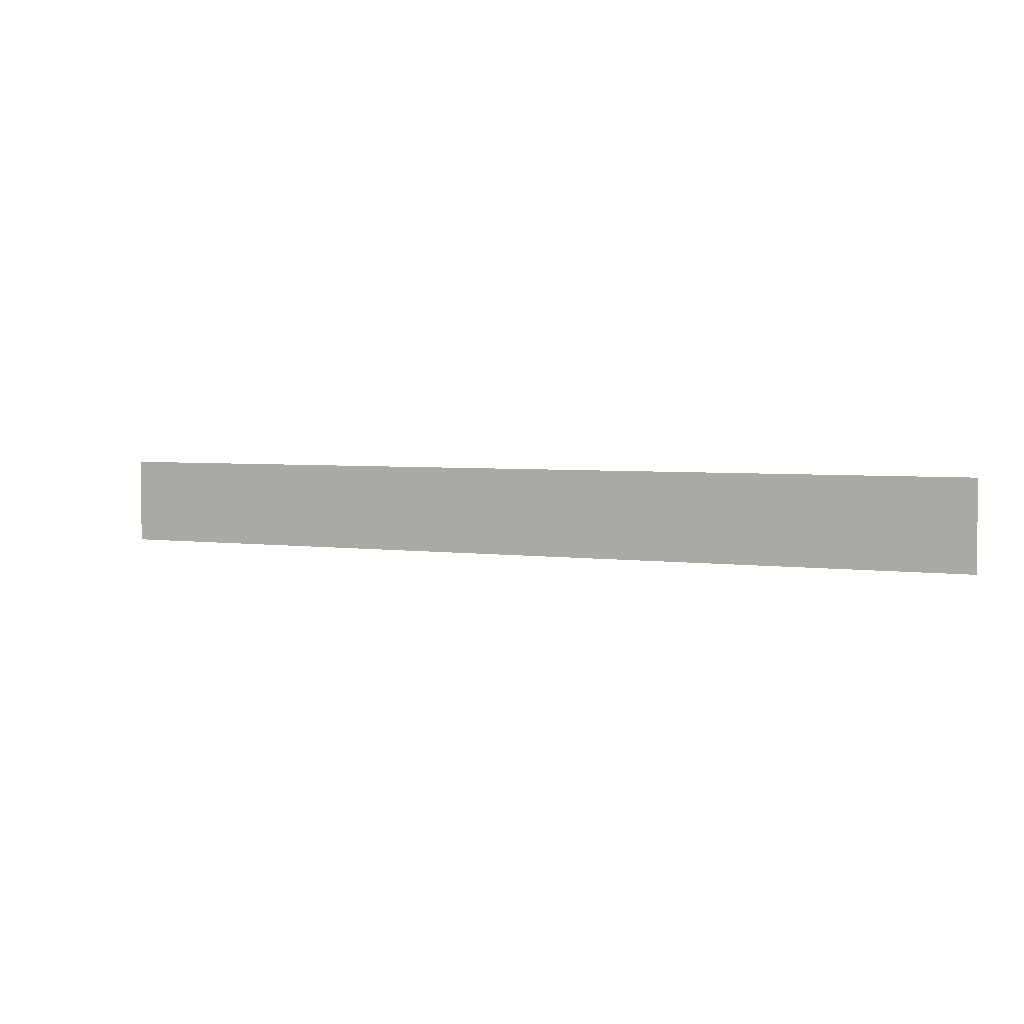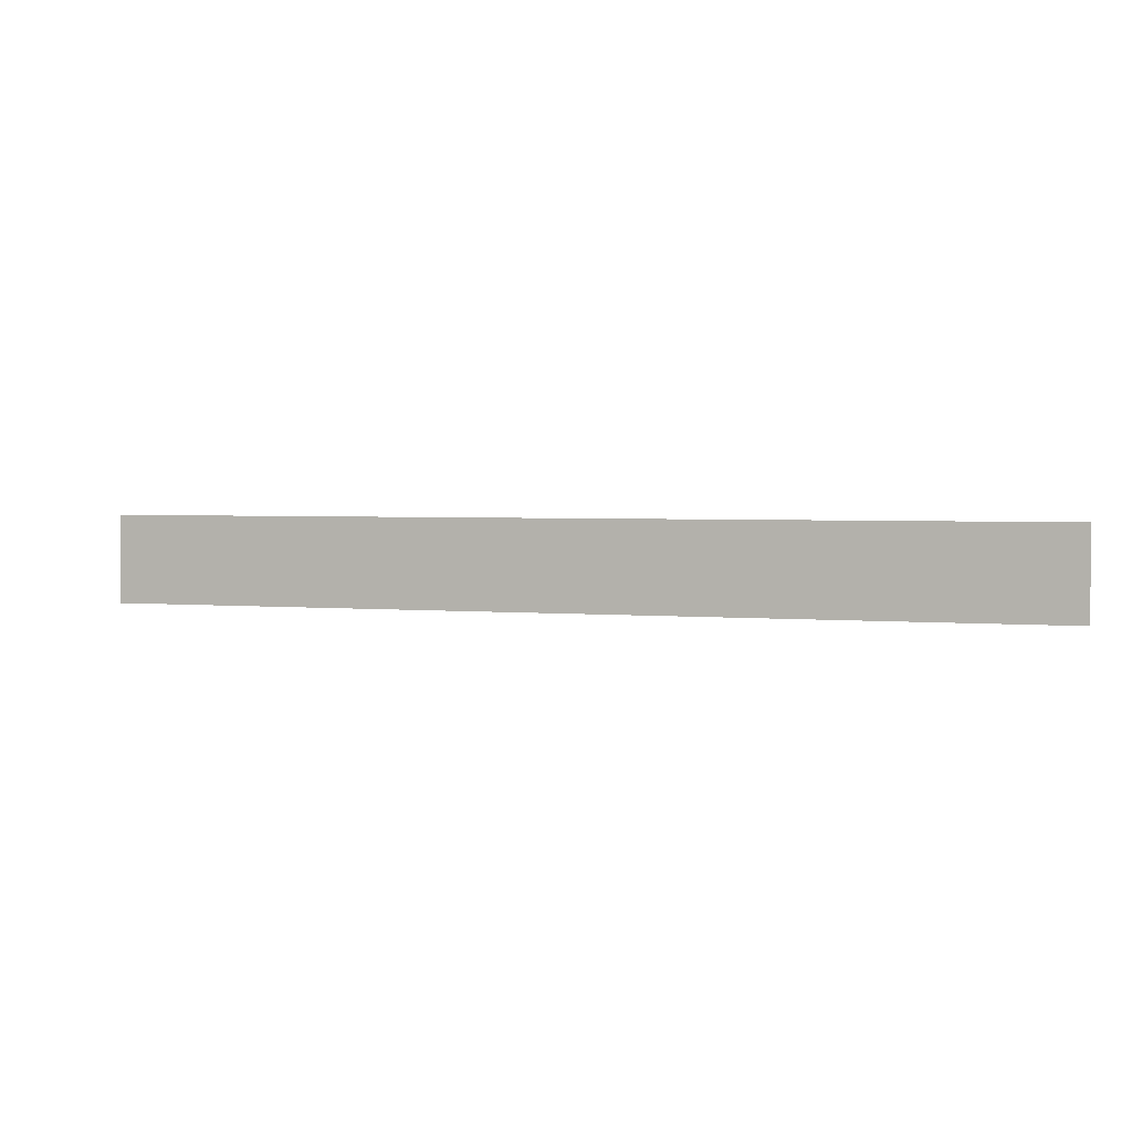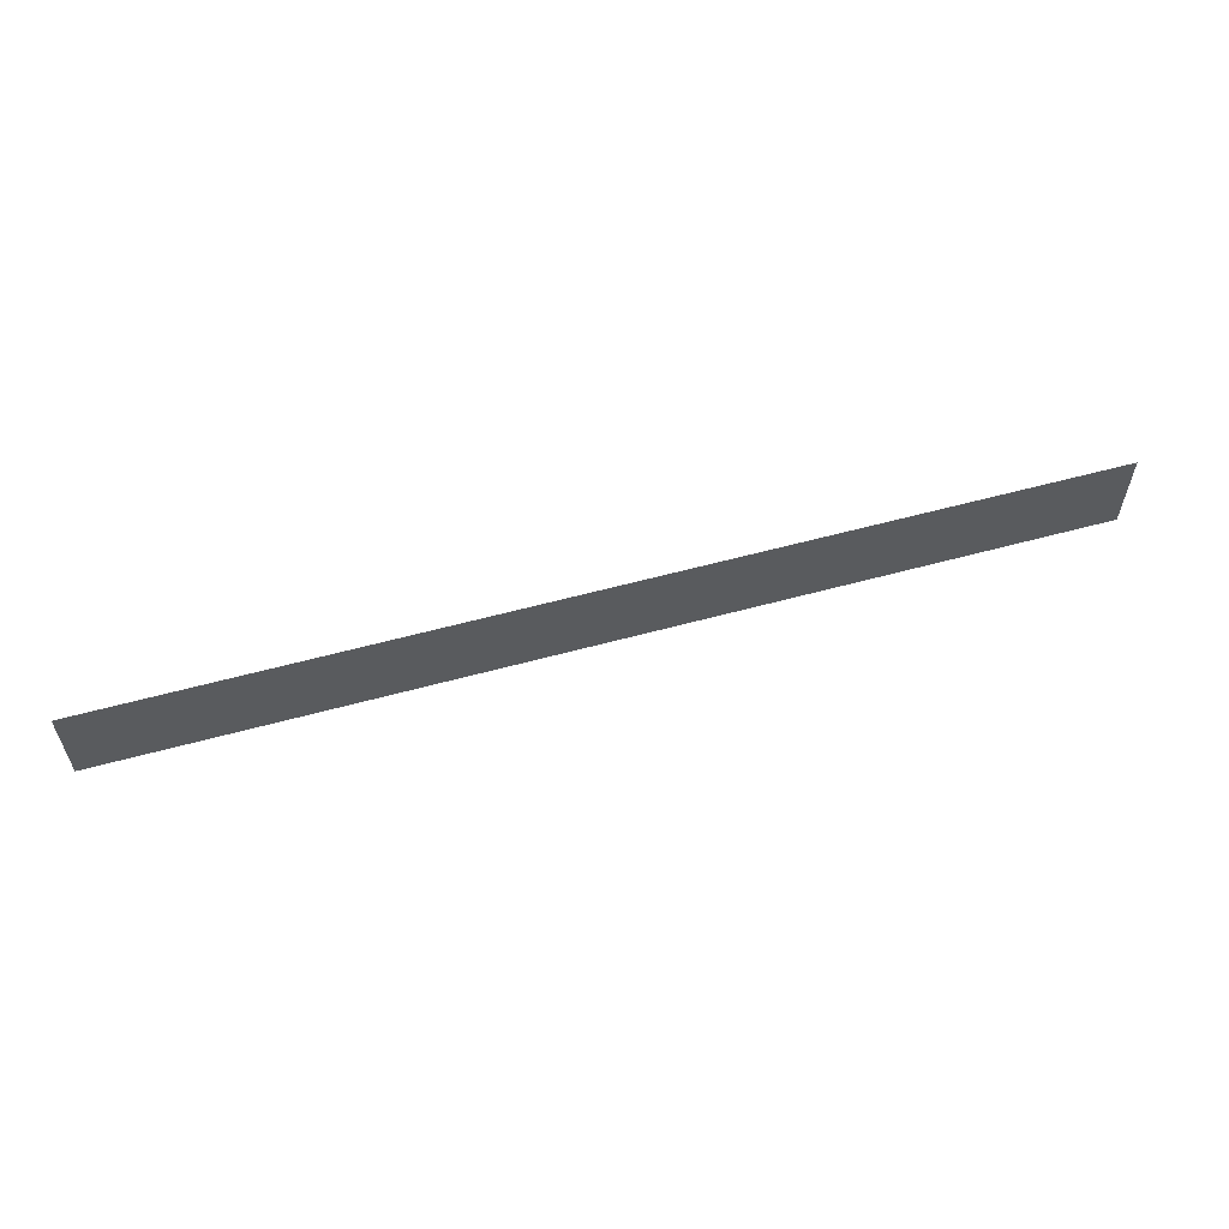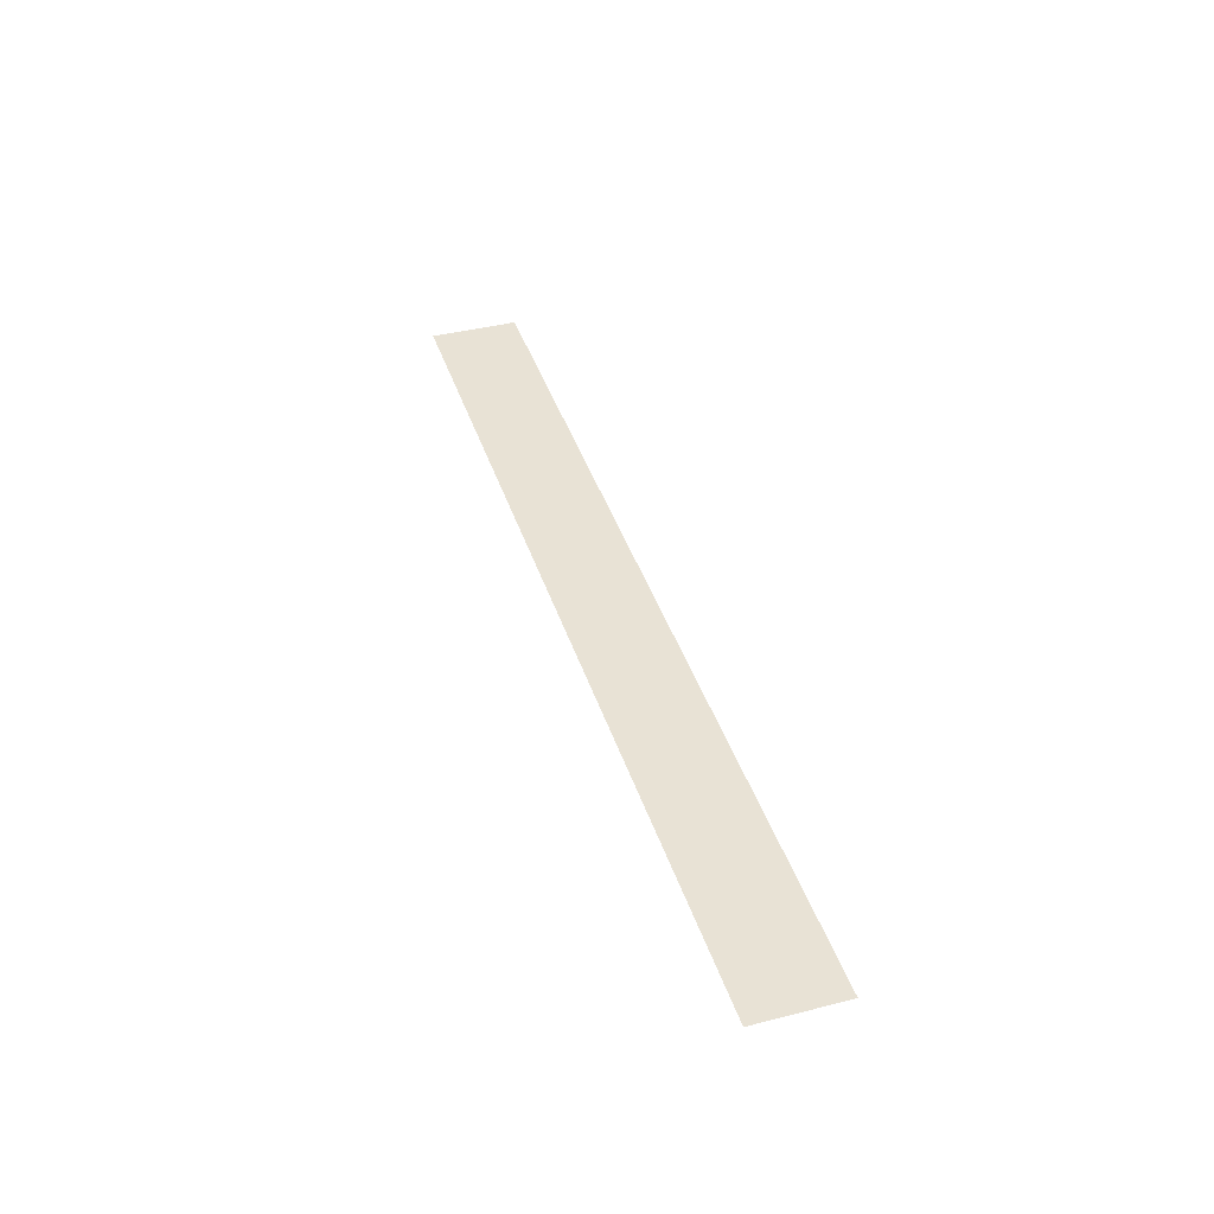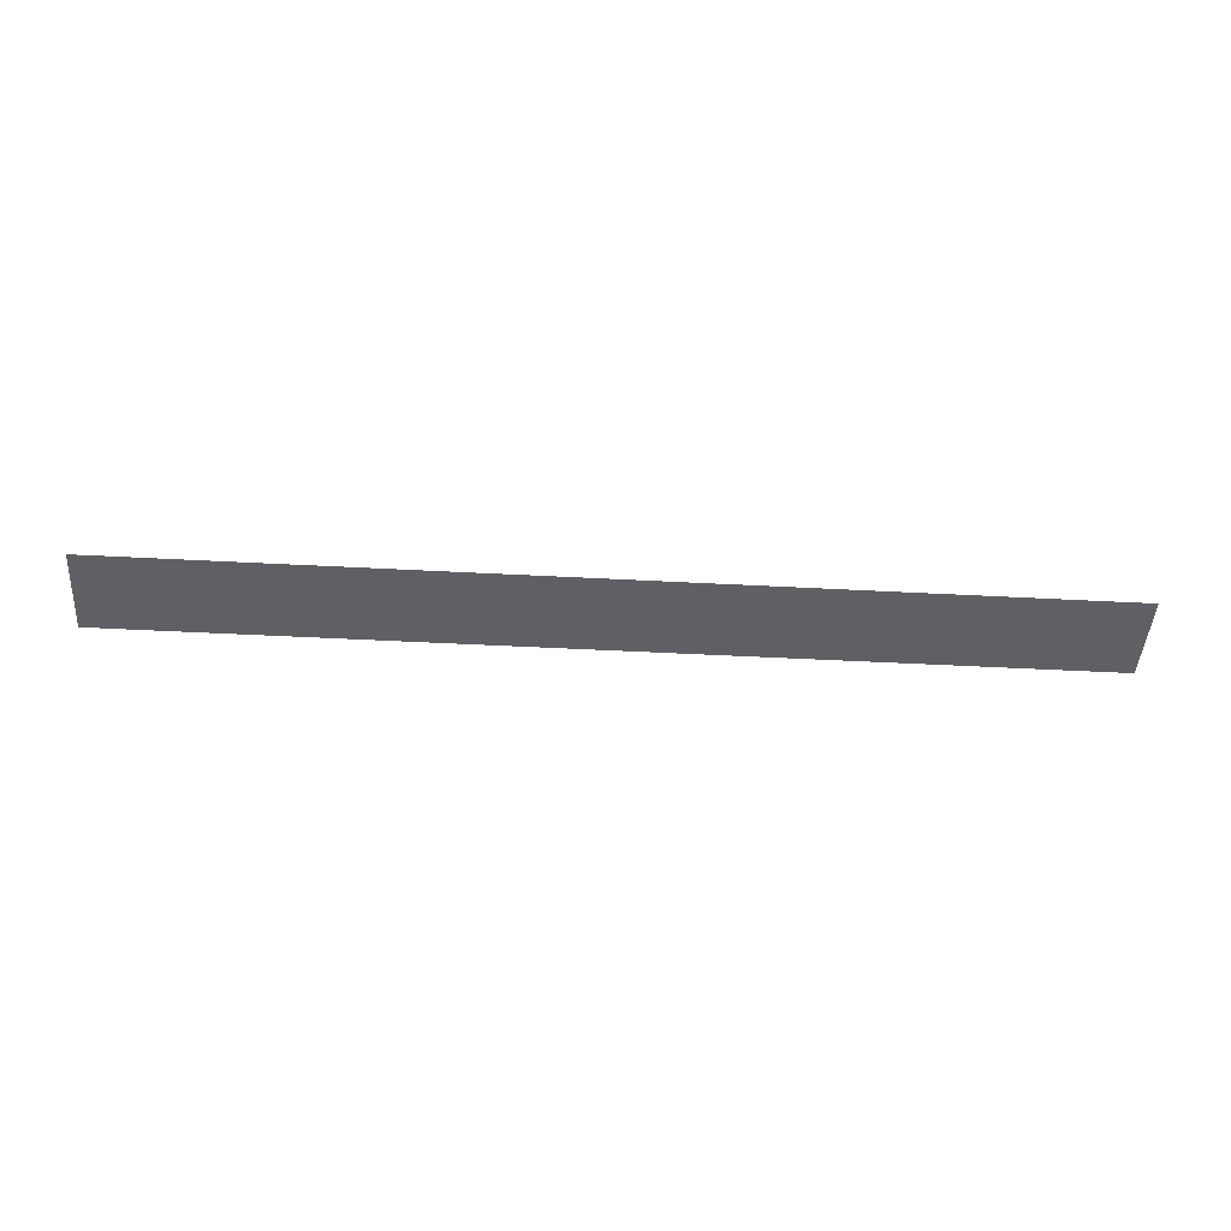
<metadata>
{"format":"obj","ext":"obj","renderer":"f3d","projection":"perspective","resolution":1024,"background":"white","views":[{"elev":3.6,"azim":-153.9,"up":"+Y"},{"elev":2.7,"azim":18.5,"up":"+Y"},{"elev":58.6,"azim":164.3,"up":"+Y"},{"elev":40.6,"azim":72.7,"up":"+Z"},{"elev":-44.9,"azim":176.4,"up":"+Z"}]}
</metadata>
<code>
g sbg_iceland_ground_c05_tex
v 10.39 0.2888 5.242e-05
v -7.73e-12 4.356 5.069e-05
v -7.754e-12 0.2888 5.085e-05
v 10.39 4.356 5.226e-05
v 21.64 4.356 5.226e-05
v 21.64 0.2888 5.242e-05
v -10.39 0.2888 4.928e-05
v -7.754e-12 0.2888 5.085e-05
v -7.73e-12 4.356 5.069e-05
v -10.39 4.356 4.912e-05
v -21.64 0.2888 4.928e-05
v -21.64 4.356 4.912e-05
g sbg_iceland_ground_c05_tex_0
f 3 2 1
f 2 4 1
f 4 5 1
f 5 6 1
f 9 8 7
f 10 9 7
f 7 11 10
f 11 12 10

</code>
